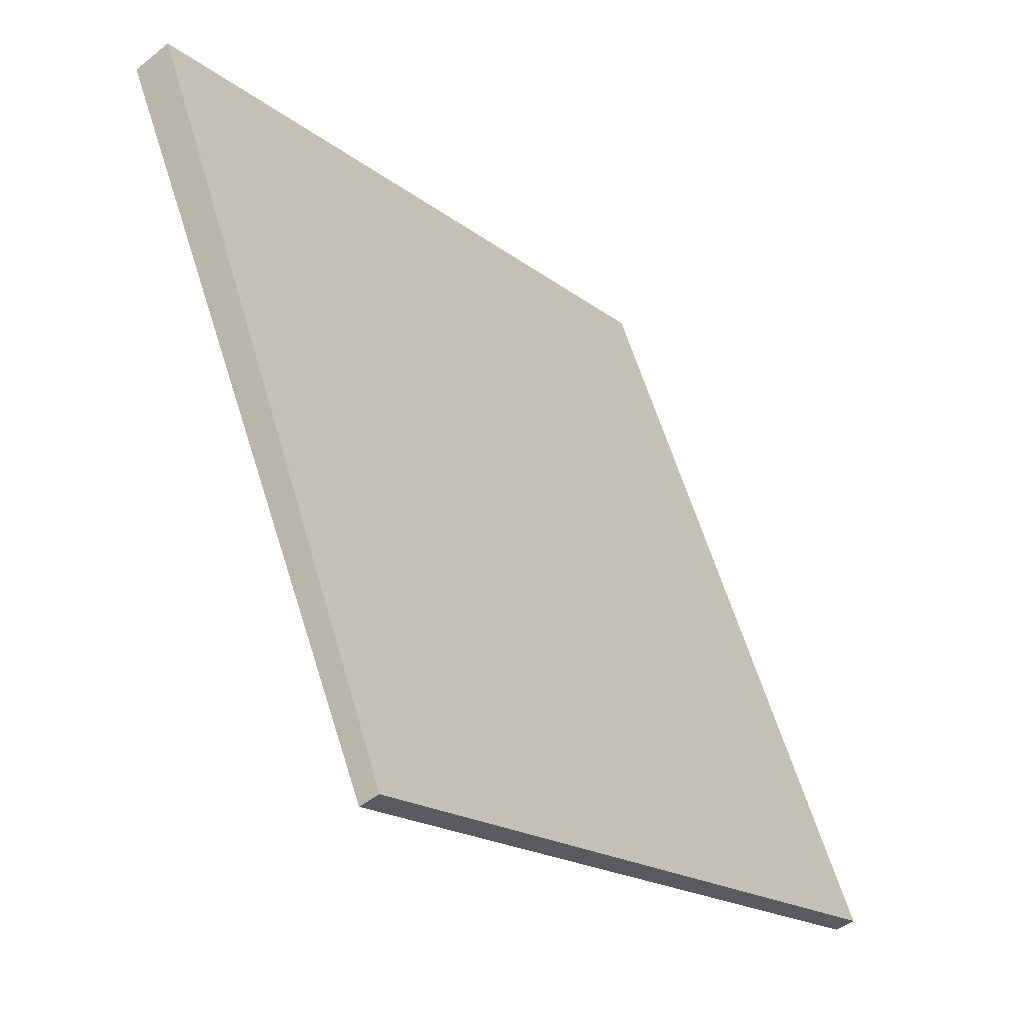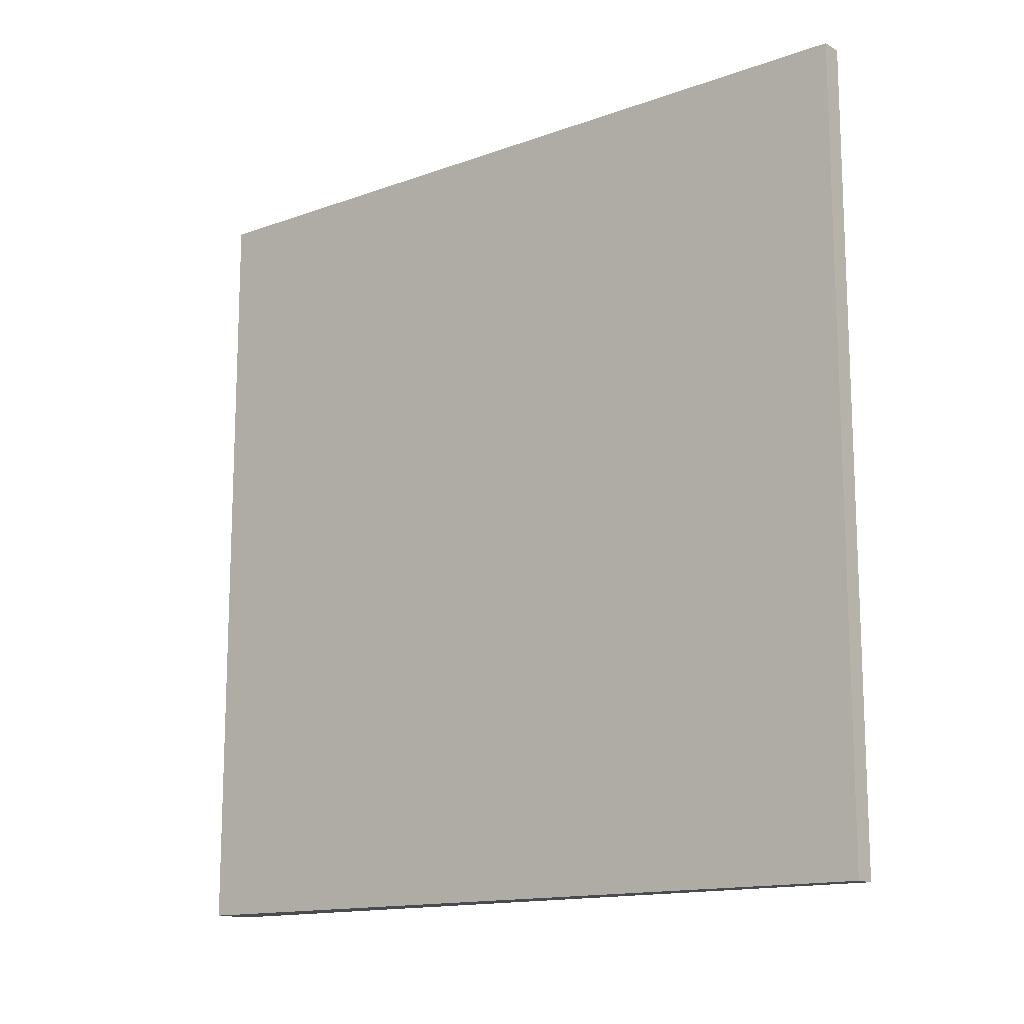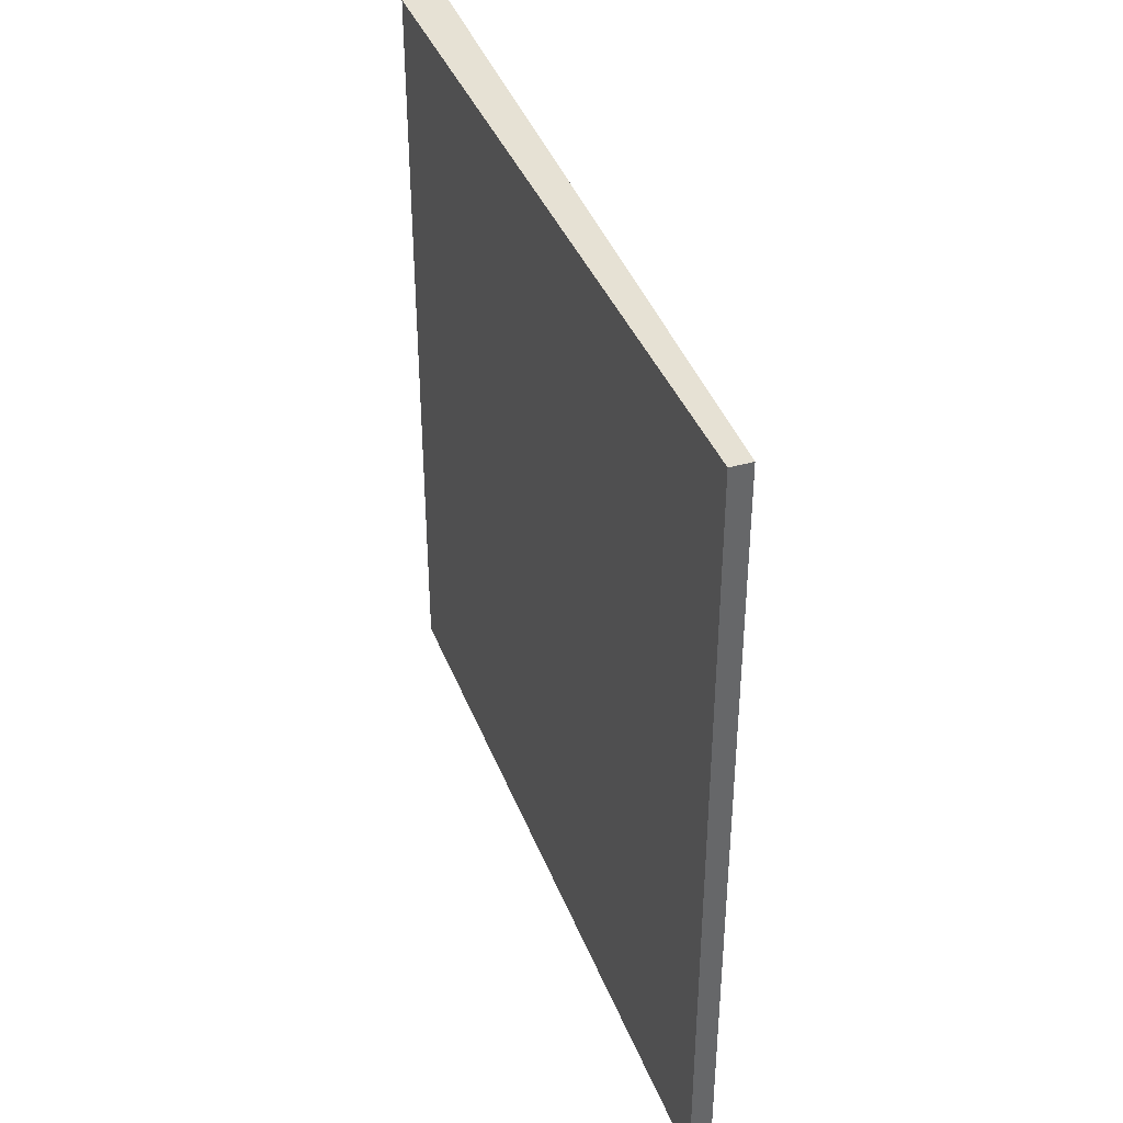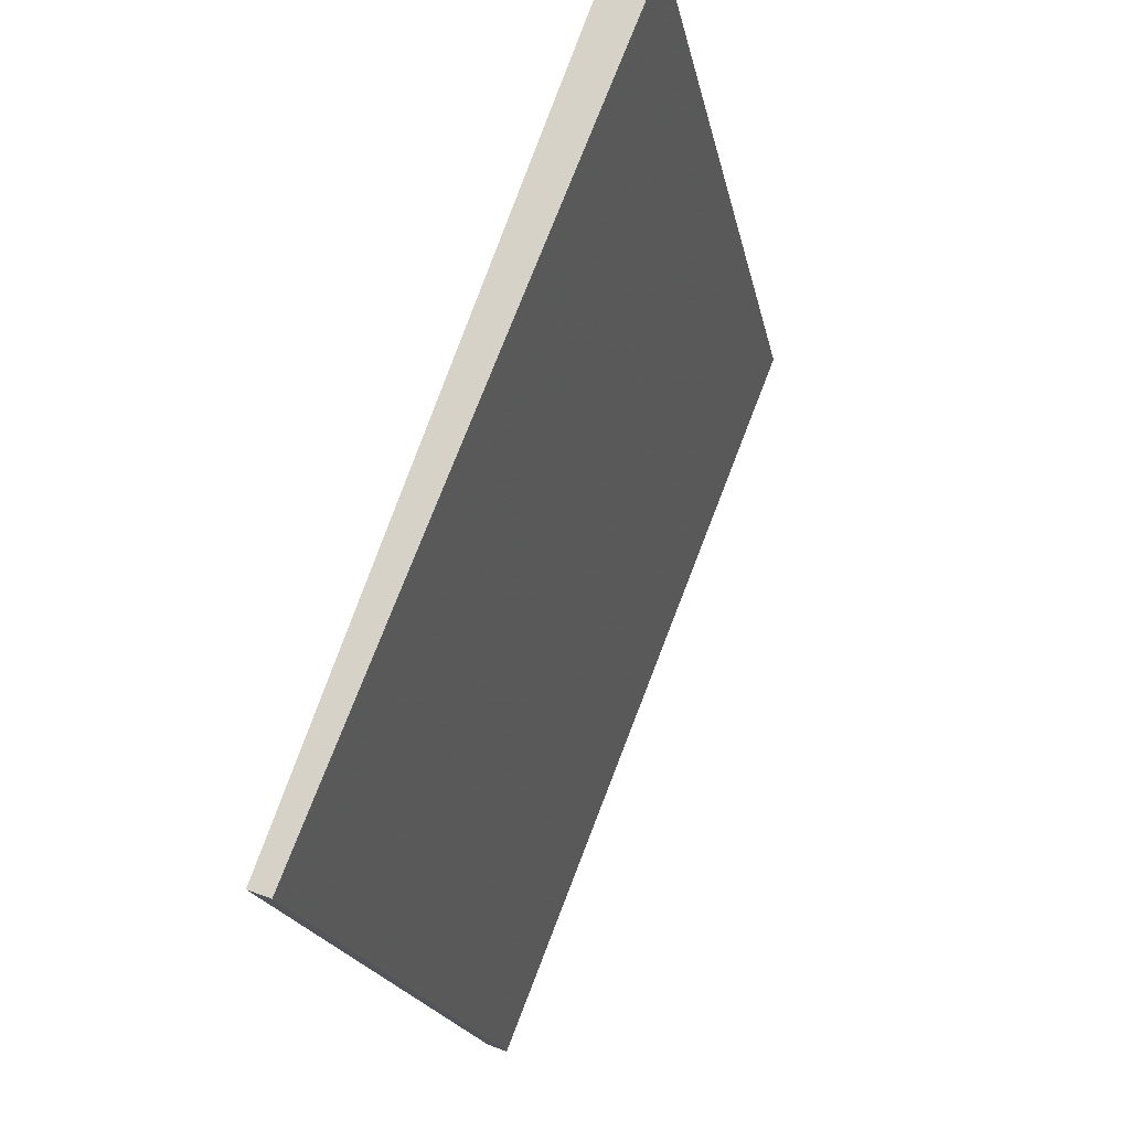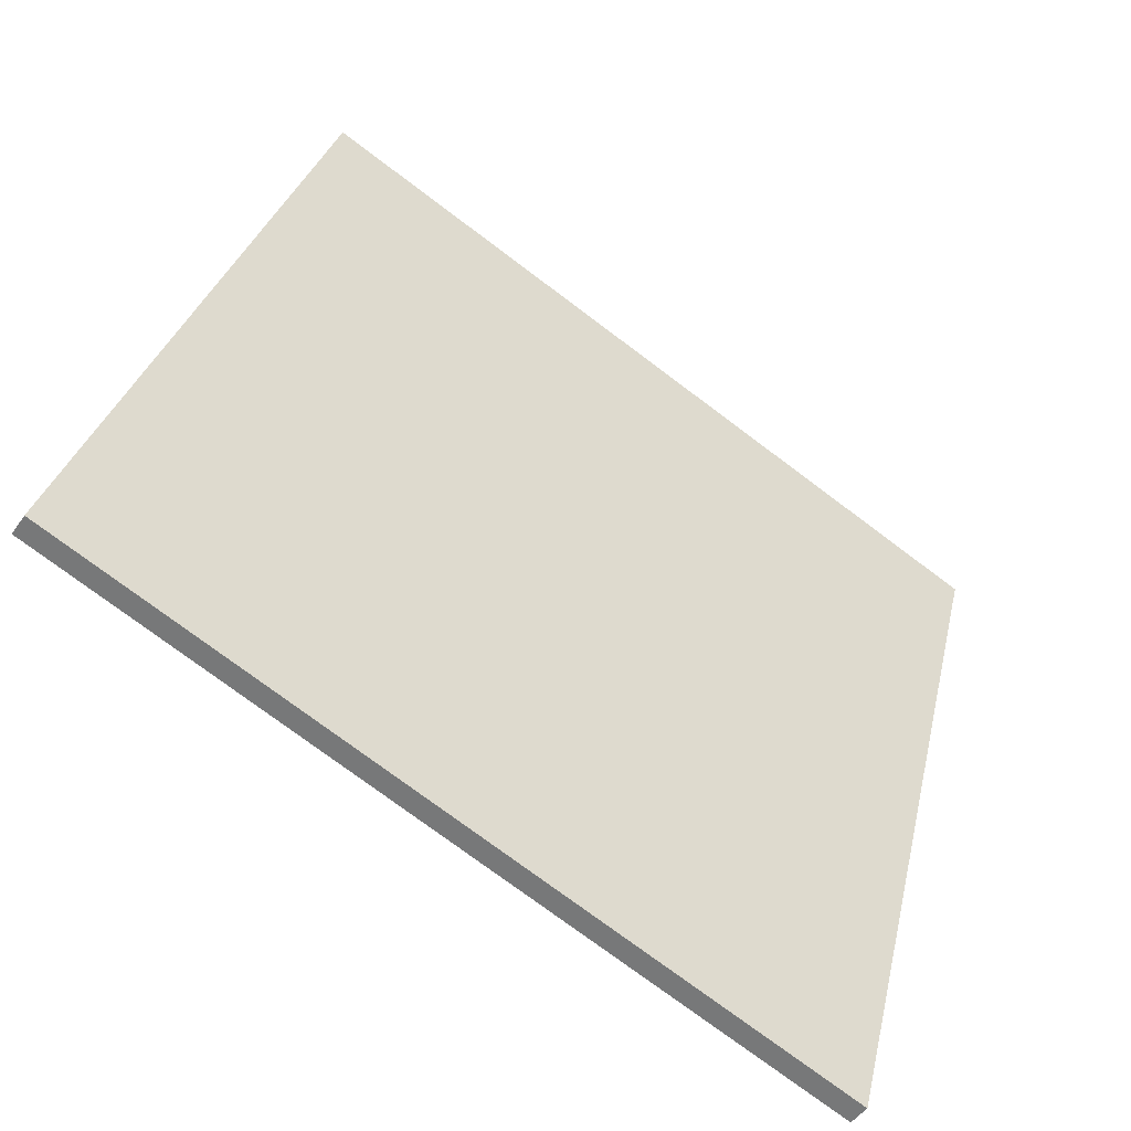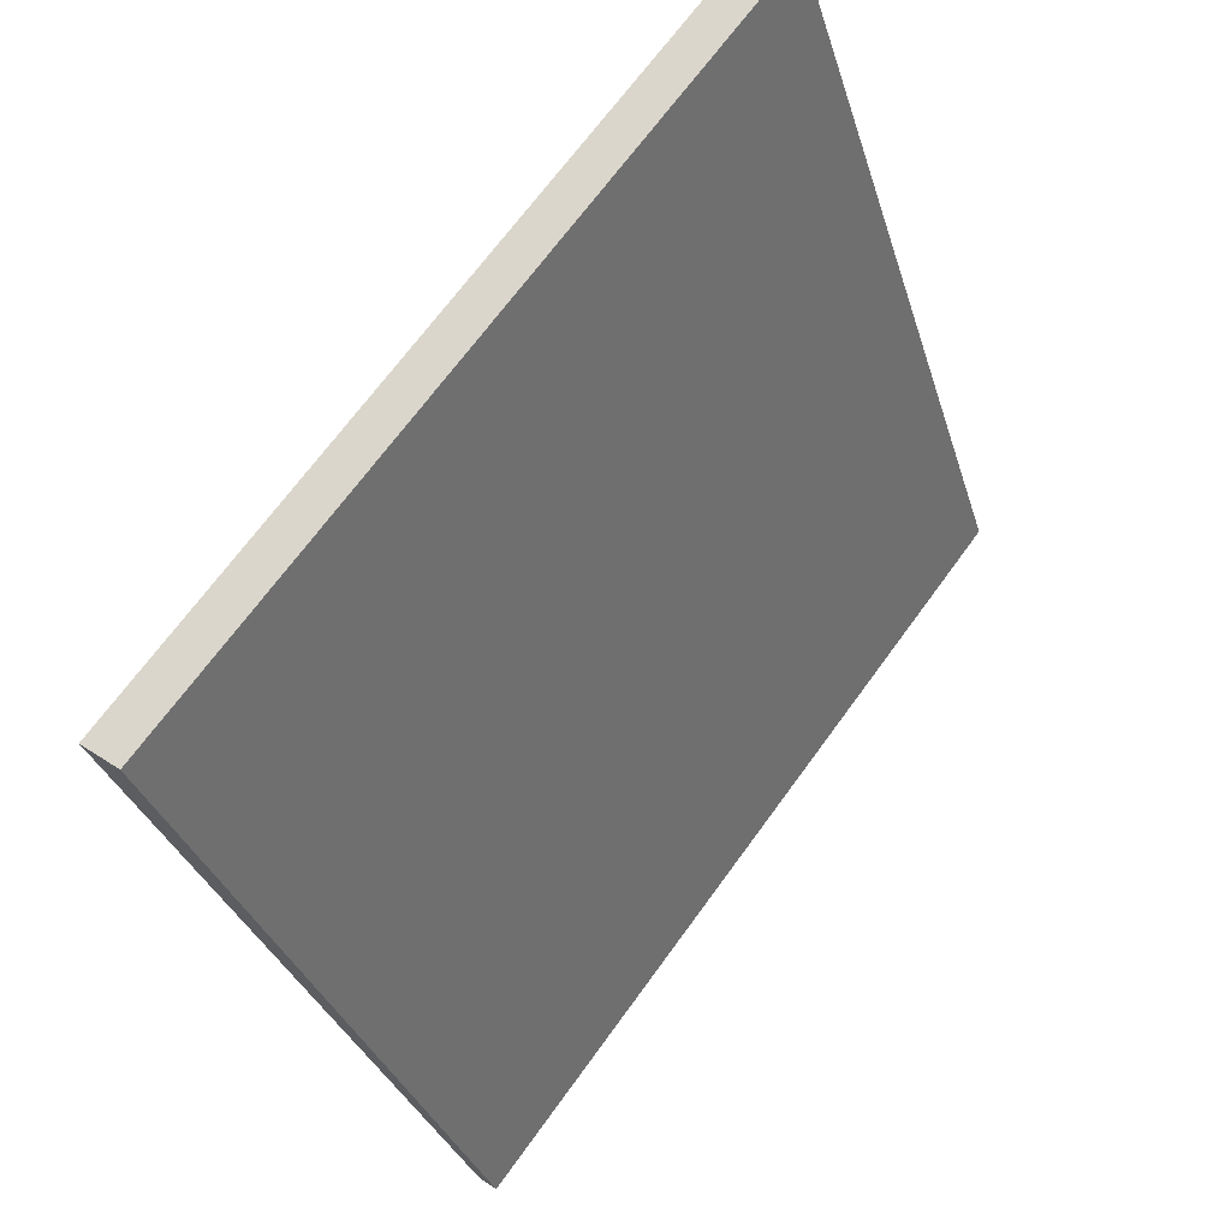
<metadata>
{"format":"obj","ext":"obj","renderer":"f3d","projection":"perspective","resolution":1024,"background":"white","views":[{"elev":-18.9,"azim":-144.9,"up":"+Y"},{"elev":-14.2,"azim":-71.5,"up":"+Z"},{"elev":39.1,"azim":-39.9,"up":"+Z"},{"elev":-19.1,"azim":10.8,"up":"+Y"},{"elev":-76.4,"azim":53.2,"up":"+Y"},{"elev":69.1,"azim":-144.0,"up":"+Y"}]}
</metadata>
<code>
v 3.149 81.09 -3.517
v 3.149 81.09 3.517
v 3.323 81.02 -3.517
v 3.323 81.02 3.517
v 5.553 87.7 -3.517
v 5.553 87.7 3.517
v 5.903 87.57 -3.517
v 5.903 87.57 3.517
f 1 3 4
f 4 2 1
f 5 6 8
f 8 7 5
f 1 2 6
f 6 5 1
f 3 7 8
f 8 4 3
f 1 5 7
f 7 3 1
f 2 4 8
f 8 6 2

</code>
